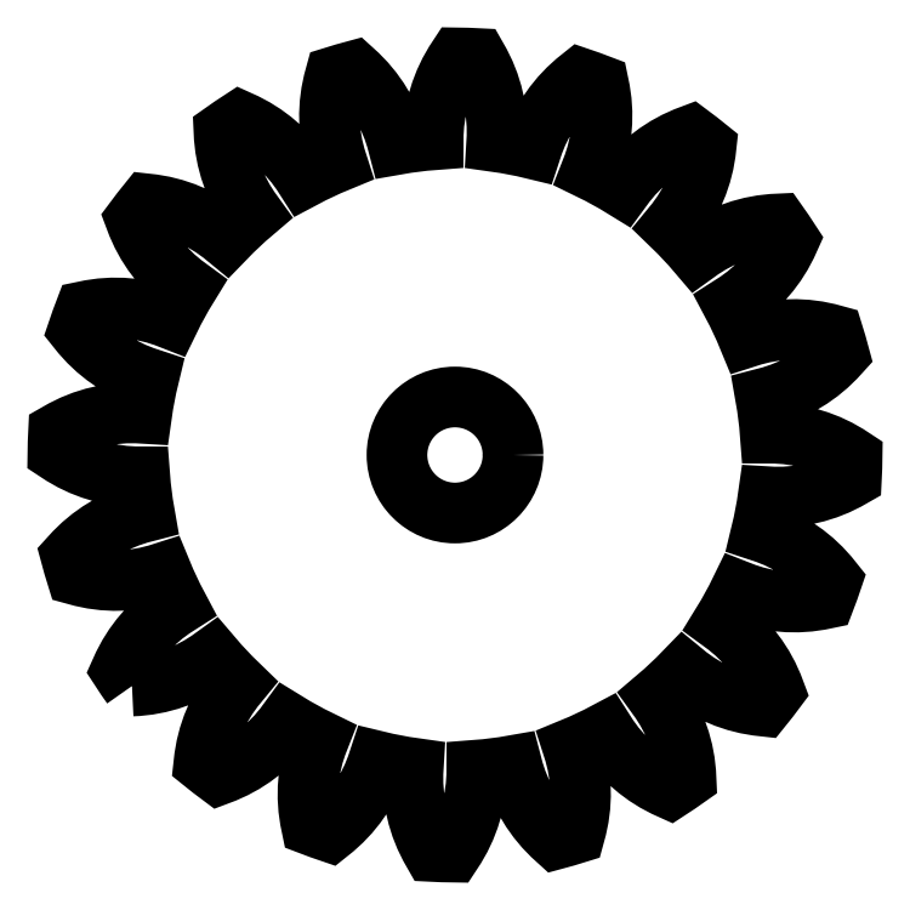
<metadata>
{"format":"dxf","ext":"dxf","renderer":"ezdxf+matplotlib","layout":"modelspace","background":"white","min_lineweight":24,"dpi":150}
</metadata>
<code>
0
SECTION
2
ENTITIES
0
LWPOLYLINE
8
0
90
80
70
1
43
0
10
60.98
20
-39.5
42
0.1516
10
68.82
20
-36.76
42
0.02819
10
71.18
20
-39.28
42
0.1516
10
67.96
20
-46.93
42
0.01215
10
69.44
20
-48.08
42
0.1516
10
76.05
20
-43.06
42
0.02819
10
79.07
20
-44.72
42
0.1516
10
78.37
20
-52.99
42
0.01215
10
80.13
20
-53.63
42
0.1516
10
84.86
20
-46.81
42
0.02819
10
88.25
20
-47.46
42
0.1516
10
90.14
20
-55.54
42
0.01215
10
92.01
20
-55.6
42
0.1516
10
94.41
20
-47.65
42
0.02819
10
97.83
20
-47.22
42
0.1516
10
102.1
20
-54.32
42
0.01215
10
103.9
20
-53.8
42
0.1516
10
103.7
20
-45.5
42
0.02819
10
106.9
20
-44.03
42
0.1516
10
113.1
20
-49.47
42
0.01215
10
114.7
20
-48.41
42
0.1516
10
112
20
-40.58
42
0.02819
10
114.5
20
-38.21
42
0.1516
10
122.1
20
-41.44
42
0.01215
10
123.3
20
-39.96
42
0.1516
10
118.3
20
-33.35
42
0.02819
10
119.9
20
-30.33
42
0.1516
10
128.2
20
-31.03
42
0.01215
10
128.8
20
-29.27
42
0.1516
10
122
20
-24.53
42
0.02819
10
122.7
20
-21.14
42
0.1516
10
130.7
20
-19.26
42
0.01215
10
130.8
20
-17.39
42
0.1516
10
122.8
20
-14.99
42
0.02819
10
122.4
20
-11.56
42
0.1516
10
129.5
20
-7.272
42
0.01215
10
129
20
-5.474
42
0.1516
10
120.7
20
-5.651
42
0.02819
10
119.2
20
-2.528
42
0.1516
10
124.7
20
3.75
42
0.01215
10
123.6
20
5.298
42
0.1516
10
115.8
20
2.566
42
0.02819
10
113.4
20
5.082
42
0.1516
10
116.6
20
12.73
42
0.01215
10
115.2
20
13.88
42
0.1516
10
108.5
20
8.858
42
0.02819
10
105.5
20
10.52
42
0.1516
10
106.2
20
18.79
42
0.01215
10
104.5
20
19.43
42
0.1516
10
99.73
20
12.61
42
0.02819
10
96.34
20
13.26
42
0.1516
10
94.45
20
21.34
42
0.01215
10
92.58
20
21.4
42
0.1516
10
90.19
20
13.45
42
0.02819
10
86.76
20
13.02
42
0.1516
10
82.47
20
20.13
42
0.01215
10
80.67
20
19.6
42
0.1516
10
80.85
20
11.3
42
0.02819
10
77.73
20
9.836
42
0.1516
10
71.45
20
15.27
42
0.01215
10
69.9
20
14.22
42
0.1516
10
72.63
20
6.377
42
0.02819
10
70.12
20
4.015
42
0.1516
10
62.47
20
7.24
42
0.01215
10
61.32
20
5.761
42
0.1516
10
66.34
20
-0.849
42
0.02819
10
64.68
20
-3.873
42
0.1516
10
56.41
20
-3.17
42
0.01215
10
55.77
20
-4.93
42
0.1516
10
62.59
20
-9.665
42
0.02819
10
61.94
20
-13.06
42
0.1516
10
53.86
20
-14.94
42
0.01215
10
53.8
20
-16.81
42
0.1516
10
61.75
20
-19.21
42
0.02819
10
62.18
20
-22.63
42
0.1516
10
55.07
20
-26.93
42
0.01215
10
55.59
20
-28.72
42
0.1516
10
63.89
20
-28.55
42
0.02819
10
65.36
20
-31.67
42
0.1516
10
59.93
20
-37.95
42
0.01215
0
CIRCLE
8
0
10
92.3
20
-17.1
30
0
40
5.625
210
0
220
0
230
1
0
ENDSEC
0
EOF

</code>
